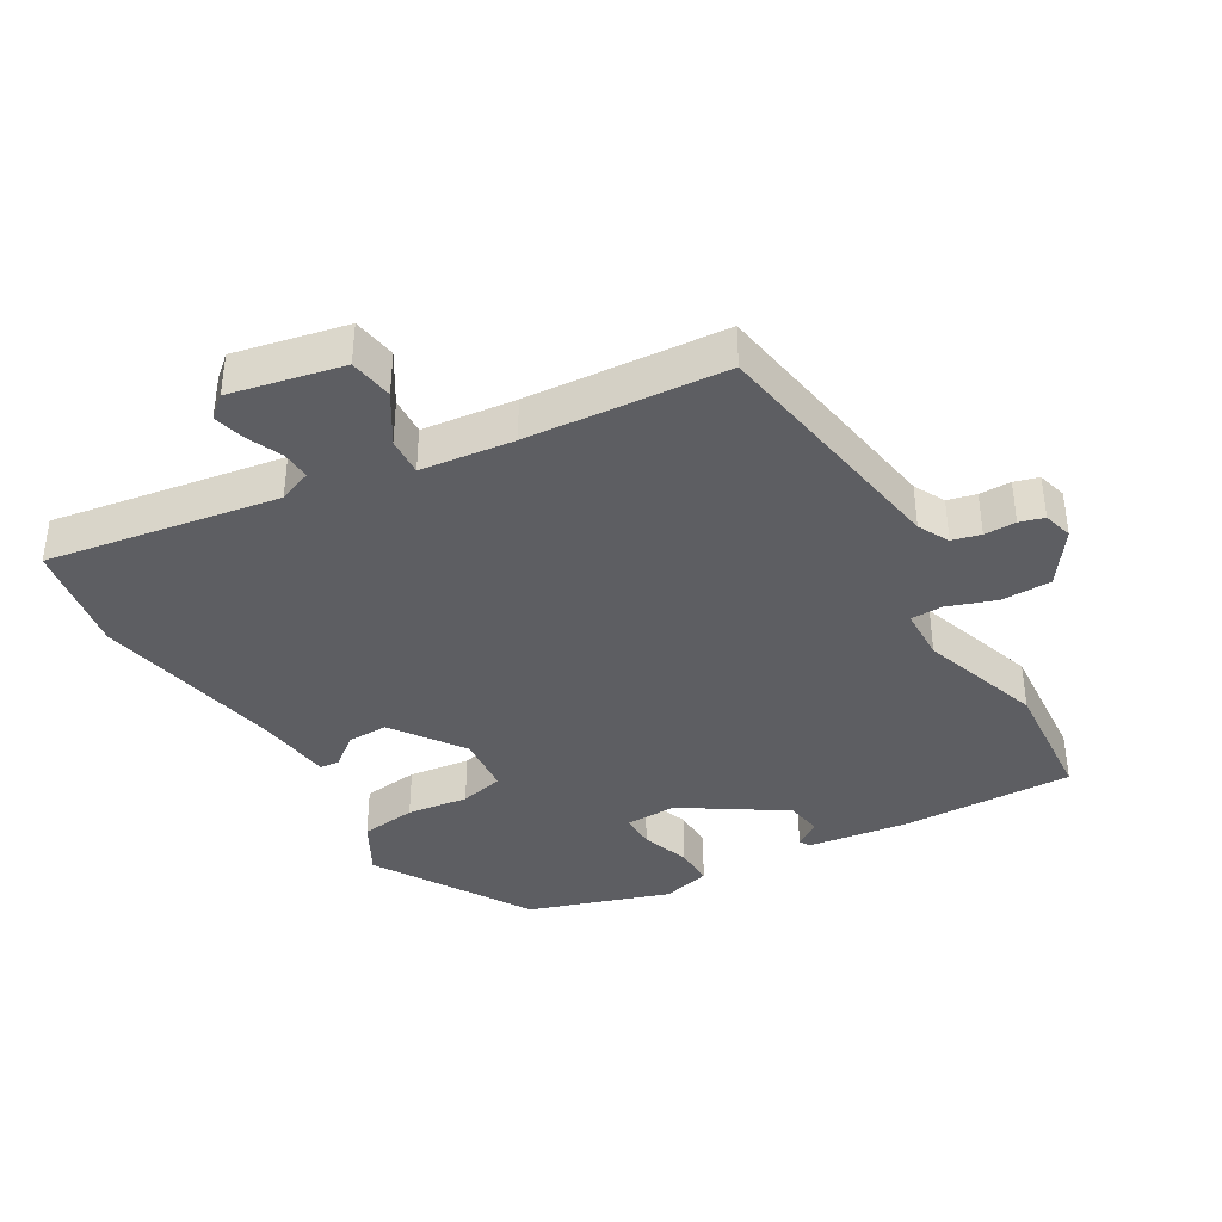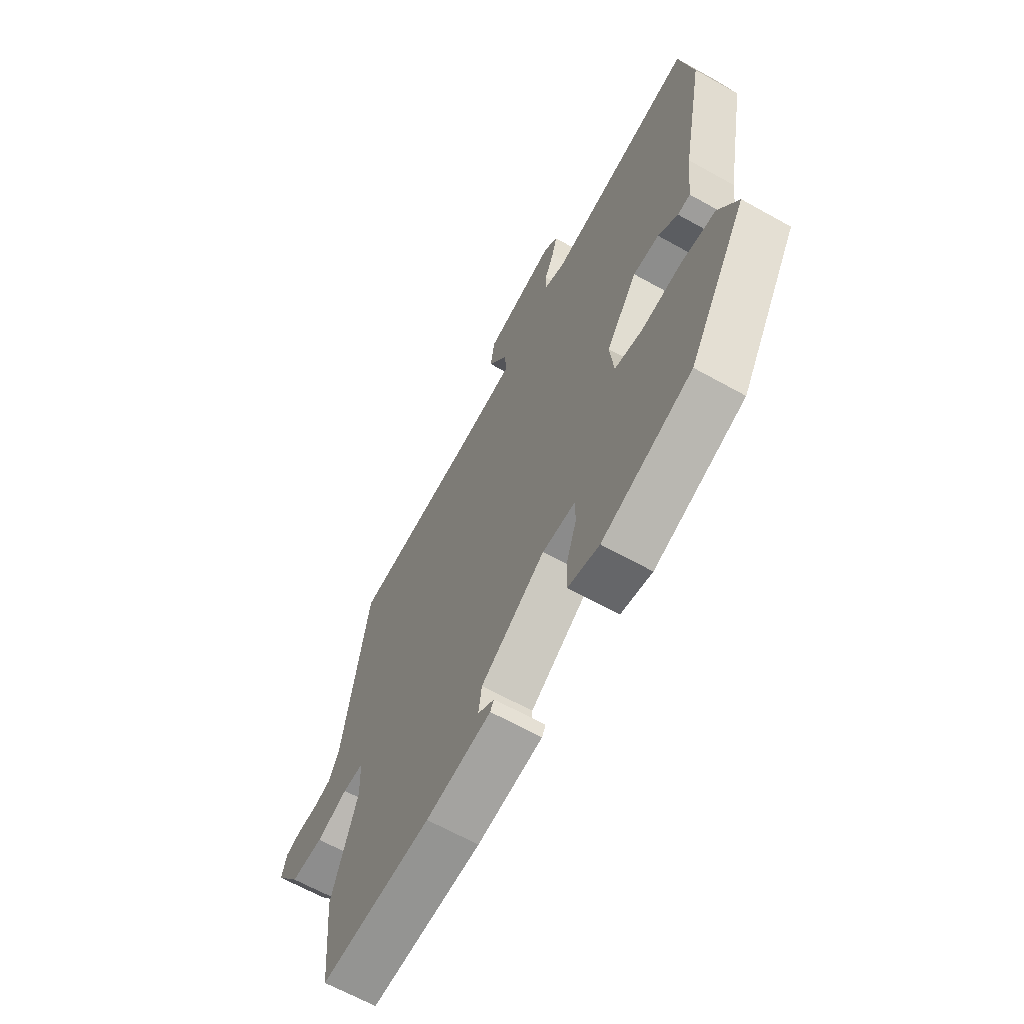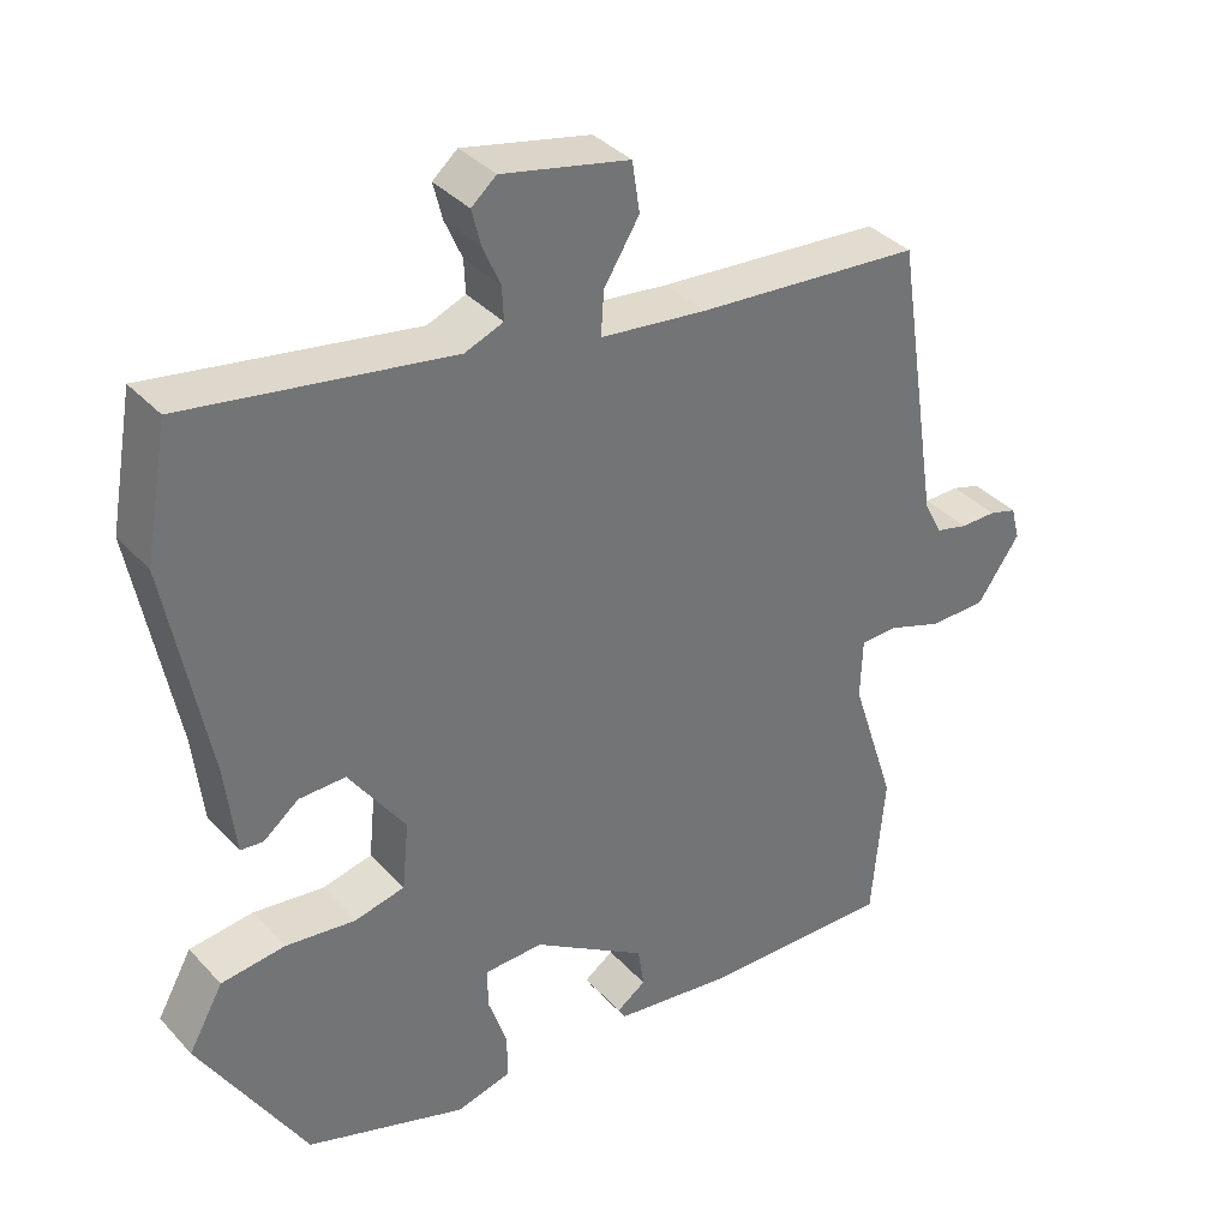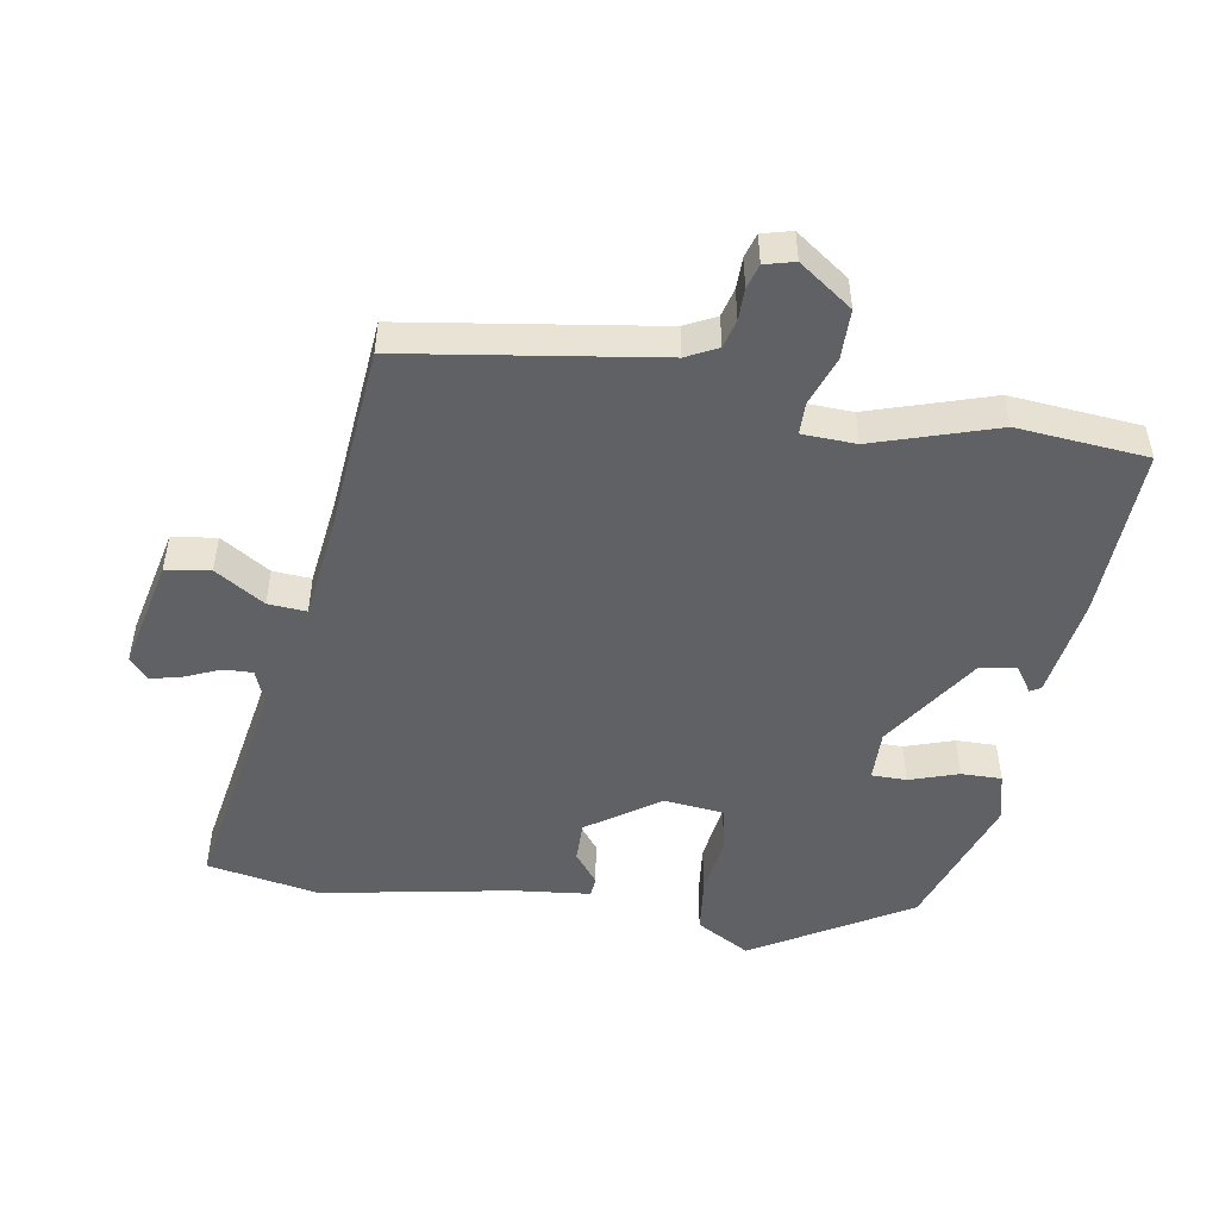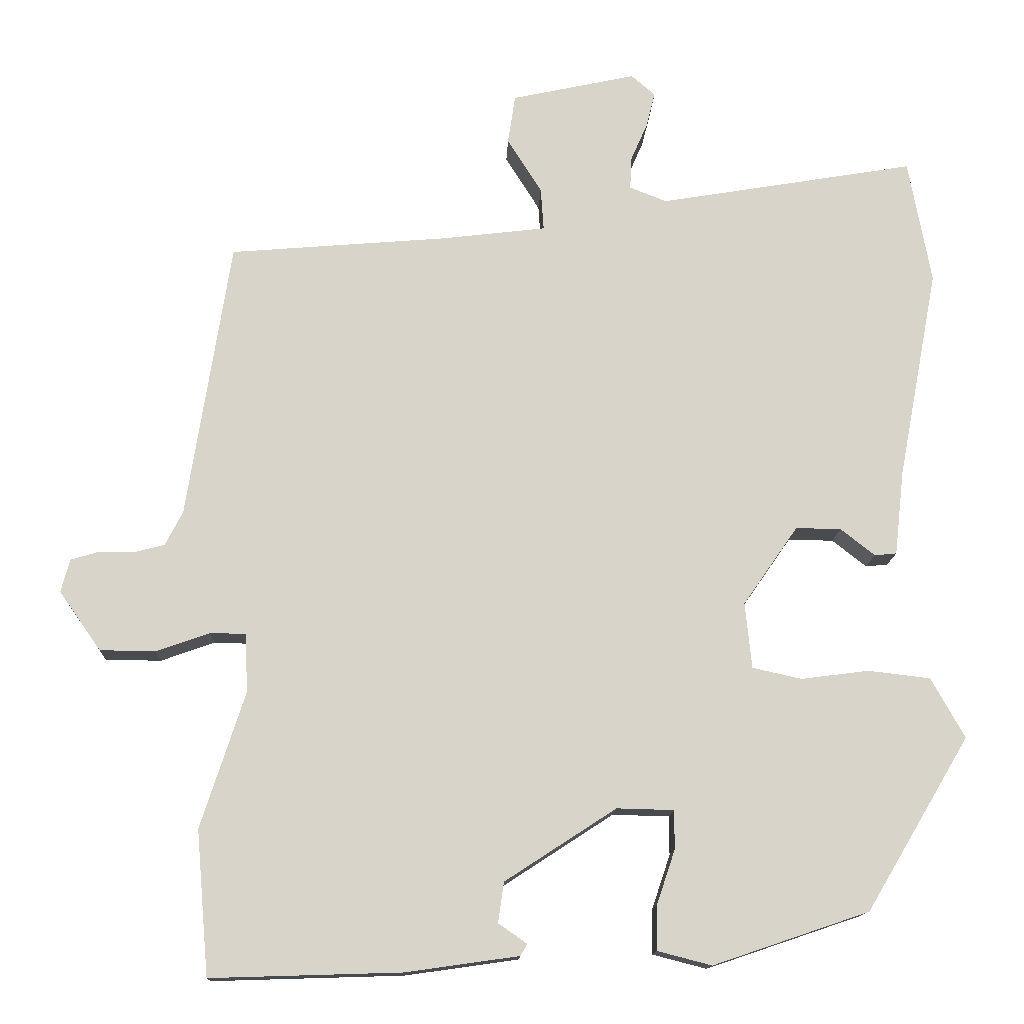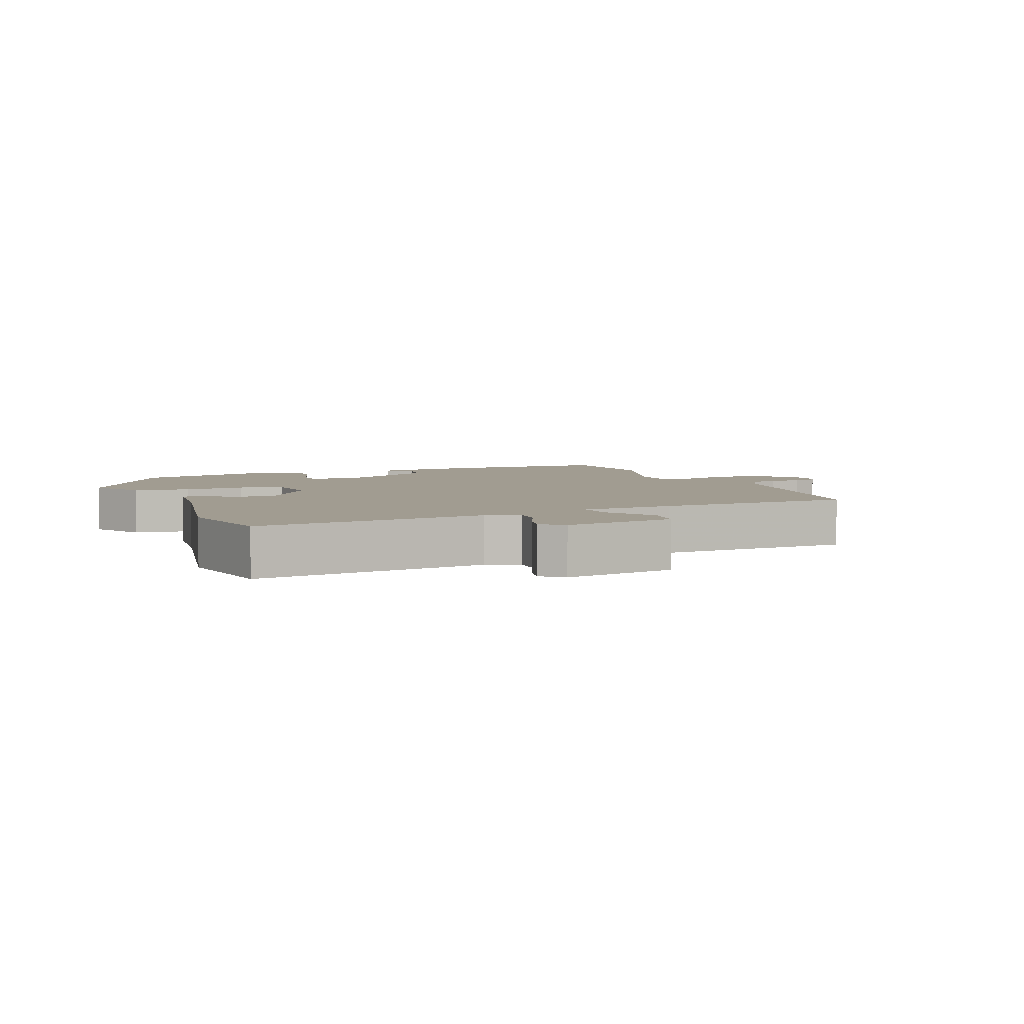
<metadata>
{"format":"obj","ext":"obj","renderer":"f3d","projection":"perspective","resolution":1024,"background":"white","views":[{"elev":-38.4,"azim":30.6,"up":"+Y"},{"elev":-65.3,"azim":-119.3,"up":"+Z"},{"elev":36.5,"azim":-36.6,"up":"+Z"},{"elev":-49.3,"azim":80.2,"up":"+Y"},{"elev":-14.0,"azim":177.8,"up":"+Z"},{"elev":4.5,"azim":-21.3,"up":"+Y"}]}
</metadata>
<code>
v 0.512 0.07 -0.359
v 0.495 0.07 -0.556
v 0.234 0.07 -0.548
v 0.08 0.07 -0.526
v 0.071 0.07 -0.51
v 0.11 0.07 -0.483
v 0.102 0.07 -0.428
v -0.05 0.07 -0.329
v -0.128 0.07 -0.331
v -0.128 0.07 -0.384
v -0.103 0.07 -0.458
v -0.102 0.07 -0.519
v -0.176 0.07 -0.538
v -0.389 0.07 -0.466
v -0.53 0.07 -0.23
v -0.484 0.07 -0.148
v -0.399 0.07 -0.138
v -0.306 0.07 -0.15
v -0.239 0.07 -0.135
v -0.23 0.07 -0.045
v -0.305 0.07 0.063
v -0.367 0.07 0.062
v -0.414 0.07 0.025
v -0.444 0.07 0.028
v -0.457 0.07 0.144
v -0.512 0.07 0.433
v -0.481 0.07 0.604
v -0.13 0.07 0.545
v -0.079 0.07 0.565
v -0.081 0.07 0.609
v -0.104 0.07 0.662
v -0.116 0.07 0.71
v -0.083 0.07 0.738
v 0.087 0.07 0.701
v 0.097 0.07 0.634
v 0.05 0.07 0.559
v 0.046 0.07 0.501
v 0.187 0.07 0.484
v 0.487 0.07 0.459
v 0.546 0.07 0.078
v 0.57 0.07 0.031
v 0.613 0.07 0.02
v 0.661 0.07 0.02
v 0.698 0.07 0.009
v 0.71 0.07 -0.036
v 0.653 0.07 -0.117
v 0.577 0.07 -0.118
v 0.504 0.07 -0.092
v 0.455 0.07 -0.093
v 0.452 0.07 -0.174
v 0.512 0 -0.359
v 0.495 0 -0.556
v 0.234 0 -0.548
v 0.08 0 -0.526
v 0.071 0 -0.51
v 0.11 0 -0.483
v 0.102 0 -0.428
v -0.05 0 -0.329
v -0.128 0 -0.331
v -0.128 0 -0.384
v -0.103 0 -0.458
v -0.102 0 -0.519
v -0.176 0 -0.538
v -0.389 0 -0.466
v -0.53 0 -0.23
v -0.484 0 -0.148
v -0.399 0 -0.138
v -0.306 0 -0.15
v -0.239 0 -0.135
v -0.23 0 -0.045
v -0.305 0 0.063
v -0.367 0 0.062
v -0.414 0 0.025
v -0.444 0 0.028
v -0.457 0 0.144
v -0.512 0 0.433
v -0.481 0 0.604
v -0.13 0 0.545
v -0.079 0 0.565
v -0.081 0 0.609
v -0.104 0 0.662
v -0.116 0 0.71
v -0.083 0 0.738
v 0.087 0 0.701
v 0.097 0 0.634
v 0.05 0 0.559
v 0.046 0 0.501
v 0.187 0 0.484
v 0.487 0 0.459
v 0.546 0 0.078
v 0.57 0 0.031
v 0.613 0 0.02
v 0.661 0 0.02
v 0.698 0 0.009
v 0.71 0 -0.036
v 0.653 0 -0.117
v 0.577 0 -0.118
v 0.504 0 -0.092
v 0.455 0 -0.093
v 0.452 0 -0.174
f 46 47 48
f 45 46 48
f 44 45 48
f 43 44 48
f 42 43 48
f 41 42 48 49
f 40 41 49
f 38 39 40 49
f 37 38 49 50
f 34 35 36
f 33 34 36
f 32 33 36
f 31 32 36
f 30 31 36
f 29 30 36 37
f 1 2 3
f 50 1 3
f 37 50 3
f 29 37 3
f 28 29 3
f 25 26 27 28
f 24 25 28
f 23 24 28
f 22 23 28
f 16 17 18
f 15 16 18
f 14 15 18
f 13 14 18
f 12 13 18
f 11 12 18
f 10 11 18
f 9 10 18 19
f 8 9 19 20
f 3 4 5 6
f 3 6 7
f 28 3 7
f 21 22 28
f 20 21 28 7
f 7 8 20
f 98 97 96
f 98 96 95
f 98 95 94
f 98 94 93
f 98 93 92
f 99 98 92 91
f 99 91 90
f 99 90 89 88
f 100 99 88 87
f 86 85 84
f 86 84 83
f 86 83 82
f 86 82 81
f 86 81 80
f 87 86 80 79
f 53 52 51
f 53 51 100
f 53 100 87
f 53 87 79
f 53 79 78
f 78 77 76 75
f 78 75 74
f 78 74 73
f 78 73 72
f 68 67 66
f 68 66 65
f 68 65 64
f 68 64 63
f 68 63 62
f 68 62 61
f 68 61 60
f 69 68 60 59
f 70 69 59 58
f 56 55 54 53
f 57 56 53
f 57 53 78
f 78 72 71
f 57 78 71 70
f 70 58 57
f 1 51 52 2
f 2 52 53 3
f 3 53 54 4
f 4 54 55 5
f 5 55 56 6
f 6 56 57 7
f 7 57 58 8
f 8 58 59 9
f 9 59 60 10
f 10 60 61 11
f 11 61 62 12
f 12 62 63 13
f 13 63 64 14
f 14 64 65 15
f 15 65 66 16
f 16 66 67 17
f 17 67 68 18
f 18 68 69 19
f 19 69 70 20
f 20 70 71 21
f 21 71 72 22
f 22 72 73 23
f 23 73 74 24
f 24 74 75 25
f 25 75 76 26
f 26 76 77 27
f 27 77 78 28
f 28 78 79 29
f 29 79 80 30
f 30 80 81 31
f 31 81 82 32
f 32 82 83 33
f 33 83 84 34
f 34 84 85 35
f 35 85 86 36
f 36 86 87 37
f 37 87 88 38
f 38 88 89 39
f 39 89 90 40
f 40 90 91 41
f 41 91 92 42
f 42 92 93 43
f 43 93 94 44
f 44 94 95 45
f 45 95 96 46
f 46 96 97 47
f 47 97 98 48
f 48 98 99 49
f 49 99 100 50
f 50 100 51 1

</code>
